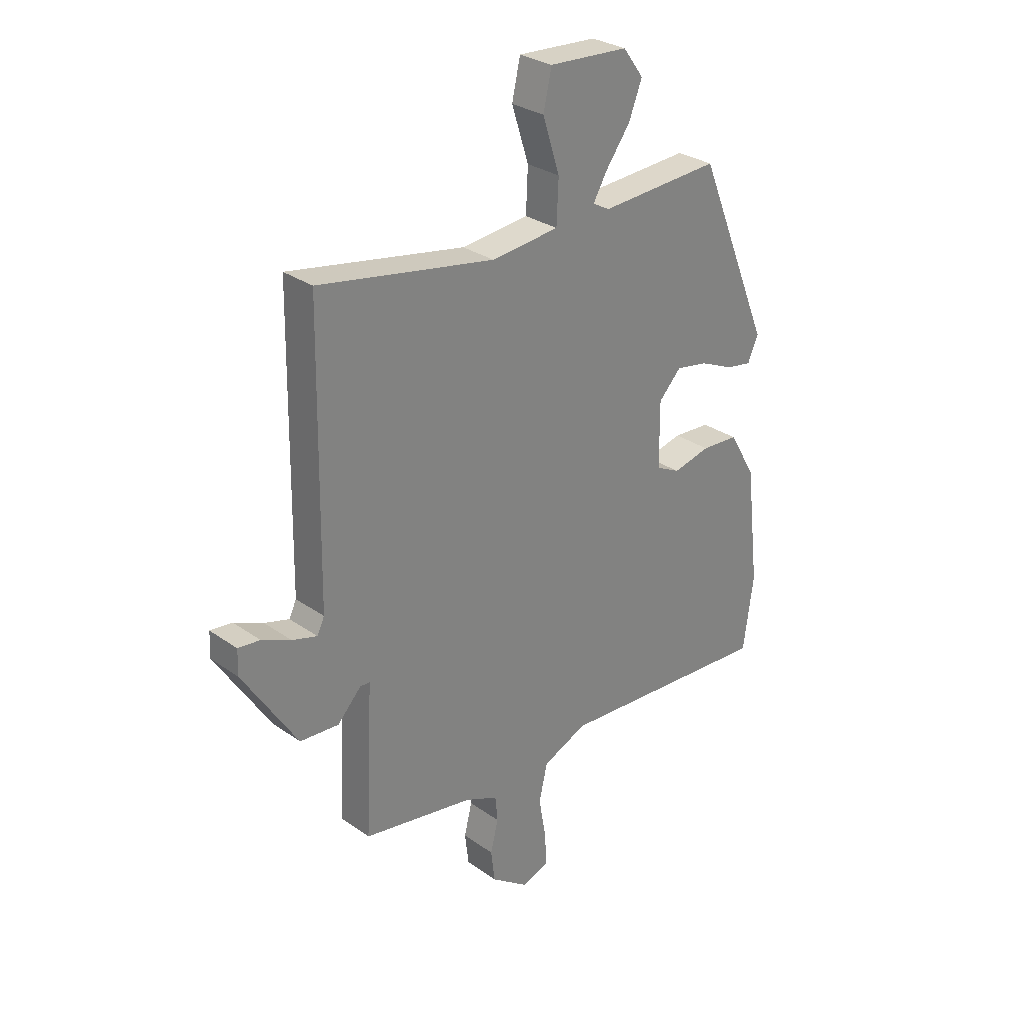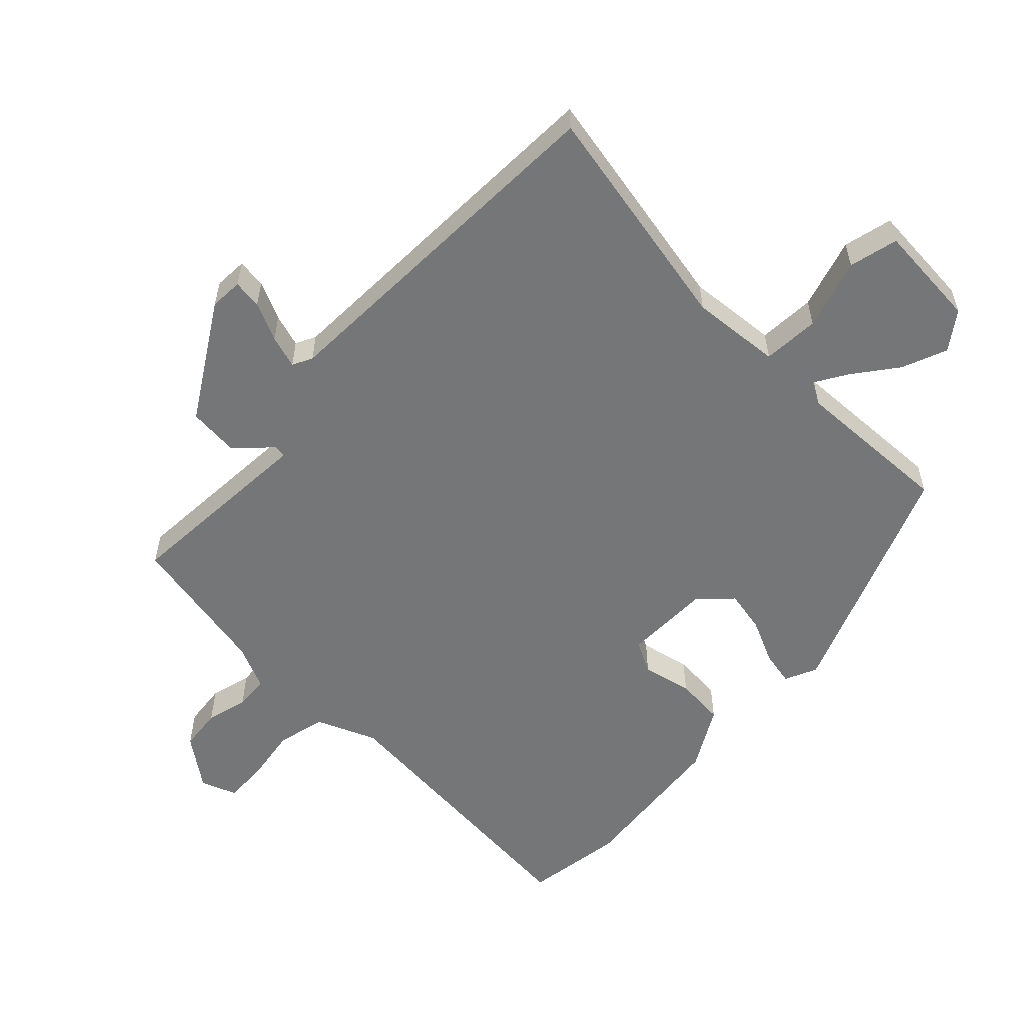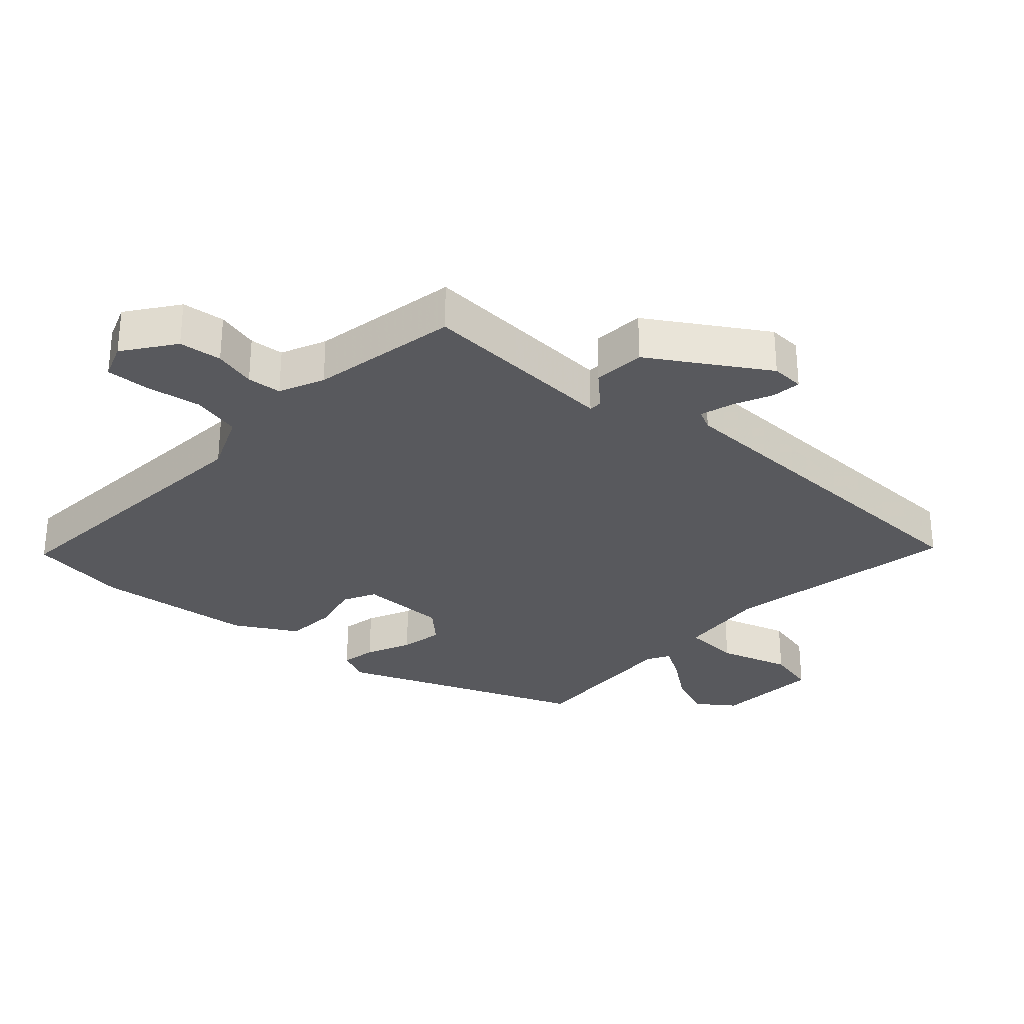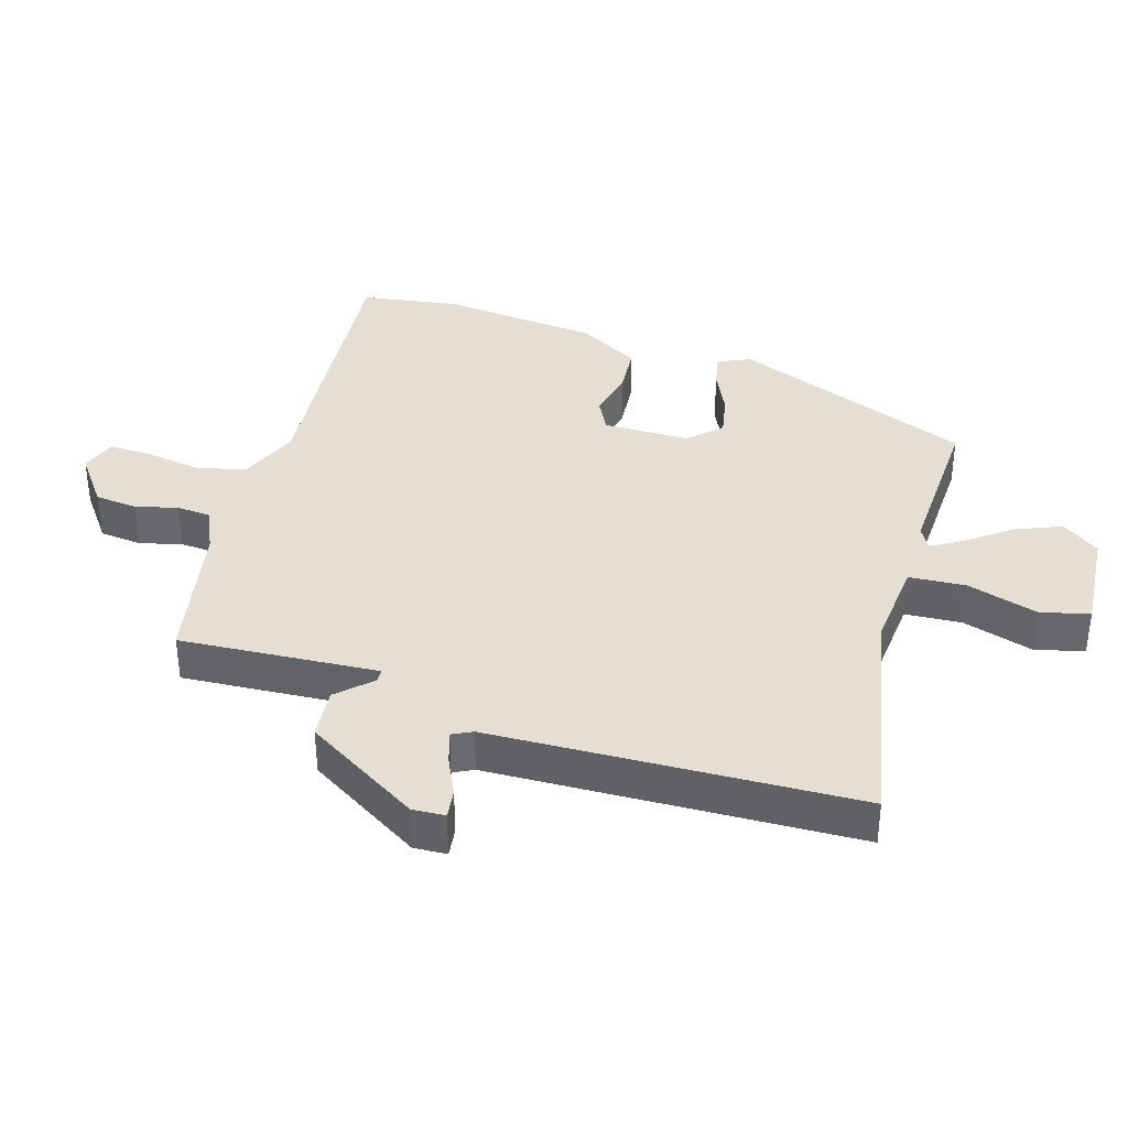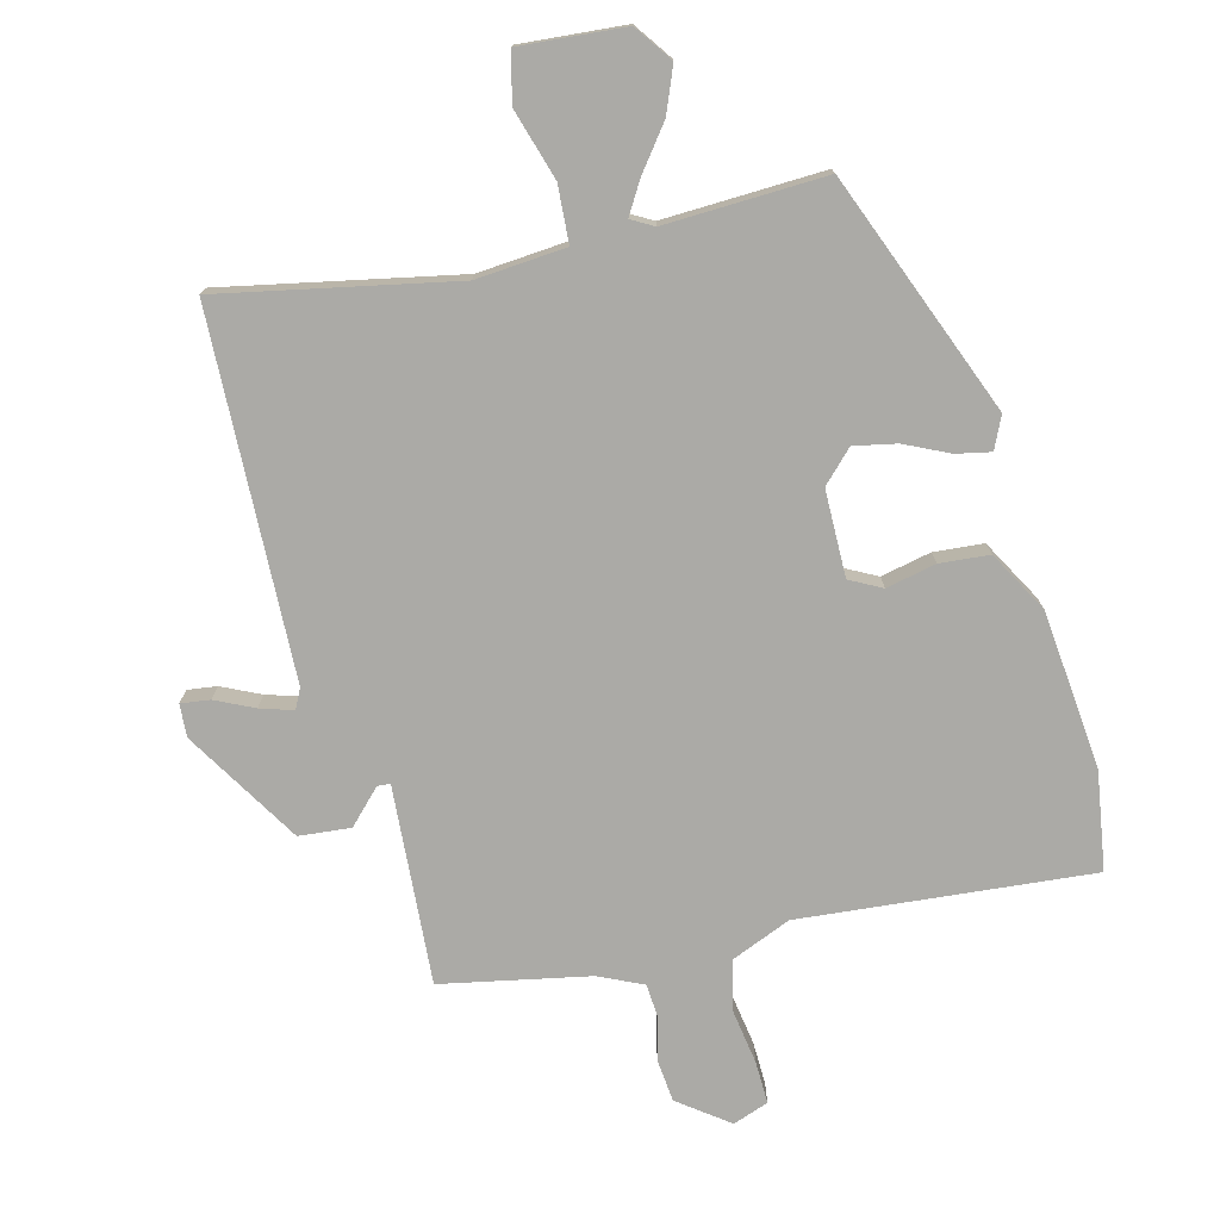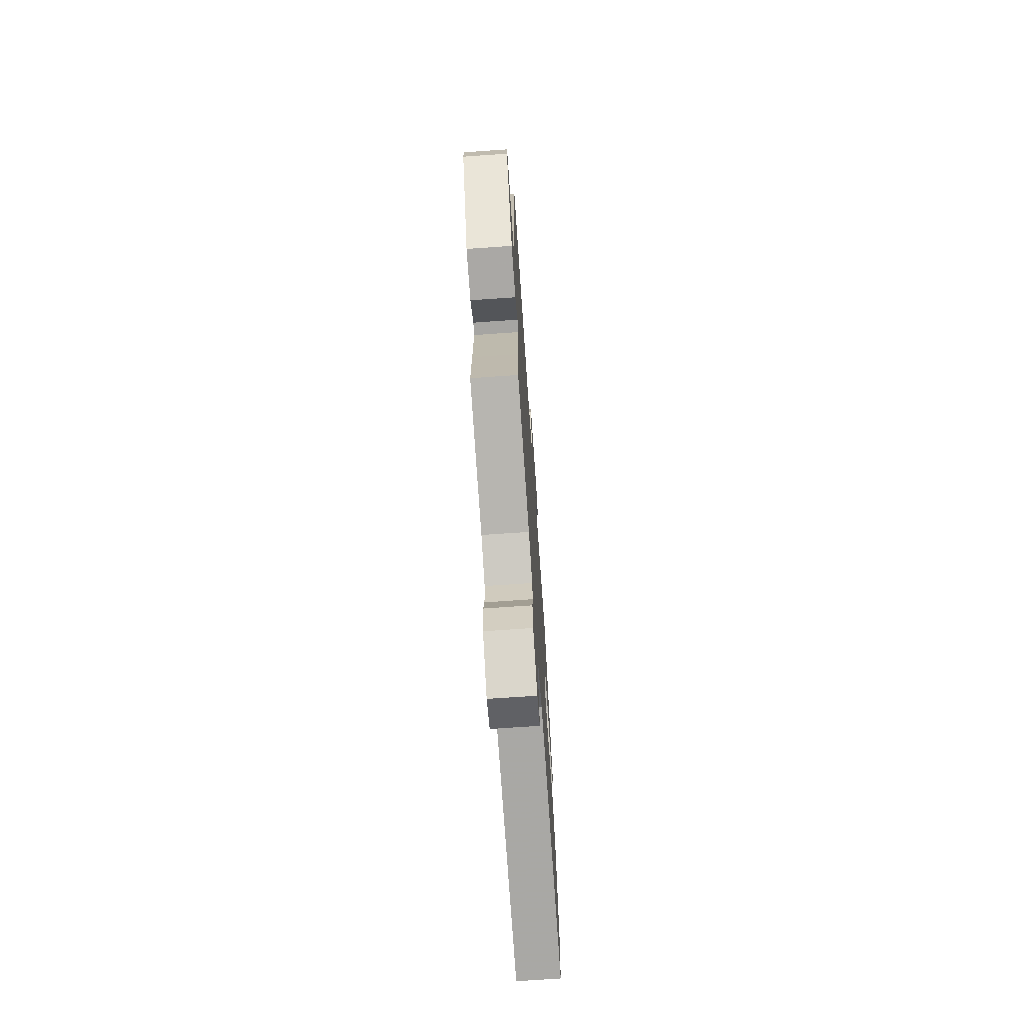
<metadata>
{"format":"obj","ext":"obj","renderer":"f3d","projection":"perspective","resolution":1024,"background":"white","views":[{"elev":29.4,"azim":-43.9,"up":"+Z"},{"elev":-56.7,"azim":-44.8,"up":"+Y"},{"elev":-30.0,"azim":-132.6,"up":"+Y"},{"elev":37.1,"azim":-74.0,"up":"+Y"},{"elev":-75.8,"azim":13.3,"up":"+Y"},{"elev":-71.0,"azim":-86.0,"up":"+Z"}]}
</metadata>
<code>
v -0.476 0.07 -0.498
v -0.469 0.07 -0.355
v -0.461 0.07 -0.191
v -0.481 0.07 -0.19
v -0.53 0.07 -0.242
v -0.61 0.07 -0.236
v -0.722 0.07 -0.06
v -0.72 0.07 -0.009
v -0.675 0.07 -0.014
v -0.615 0.07 -0.041
v -0.564 0.07 -0.056
v -0.549 0.07 -0.025
v -0.54 0.07 0.538
v -0.178 0.07 0.472
v -0.039 0.07 0.486
v -0.035 0.07 0.574
v -0.07 0.07 0.683
v -0.053 0.07 0.759
v 0.11 0.07 0.749
v 0.152 0.07 0.692
v 0.125 0.07 0.622
v 0.075 0.07 0.554
v 0.046 0.07 0.504
v 0.081 0.07 0.485
v 0.329 0.07 0.499
v 0.482 0.07 0.13
v 0.46 0.07 0.08
v 0.406 0.07 0.09
v 0.337 0.07 0.121
v 0.271 0.07 0.133
v 0.225 0.07 0.085
v 0.226 0.07 -0.049
v 0.276 0.07 -0.074
v 0.353 0.07 -0.056
v 0.43 0.07 -0.061
v 0.485 0.07 -0.155
v 0.514 0.07 -0.399
v 0.493 0.07 -0.552
v 0.042 0.07 -0.52
v -0.05 0.07 -0.56
v -0.067 0.07 -0.636
v -0.052 0.07 -0.722
v -0.049 0.07 -0.788
v -0.104 0.07 -0.809
v -0.182 0.07 -0.753
v -0.19 0.07 -0.687
v -0.174 0.07 -0.622
v -0.179 0.07 -0.569
v -0.248 0.07 -0.539
v -0.476 0 -0.498
v -0.469 0 -0.355
v -0.461 0 -0.191
v -0.481 0 -0.19
v -0.53 0 -0.242
v -0.61 0 -0.236
v -0.722 0 -0.06
v -0.72 0 -0.009
v -0.675 0 -0.014
v -0.615 0 -0.041
v -0.564 0 -0.056
v -0.549 0 -0.025
v -0.54 0 0.538
v -0.178 0 0.472
v -0.039 0 0.486
v -0.035 0 0.574
v -0.07 0 0.683
v -0.053 0 0.759
v 0.11 0 0.749
v 0.152 0 0.692
v 0.125 0 0.622
v 0.075 0 0.554
v 0.046 0 0.504
v 0.081 0 0.485
v 0.329 0 0.499
v 0.482 0 0.13
v 0.46 0 0.08
v 0.406 0 0.09
v 0.337 0 0.121
v 0.271 0 0.133
v 0.225 0 0.085
v 0.226 0 -0.049
v 0.276 0 -0.074
v 0.353 0 -0.056
v 0.43 0 -0.061
v 0.485 0 -0.155
v 0.514 0 -0.399
v 0.493 0 -0.552
v 0.042 0 -0.52
v -0.05 0 -0.56
v -0.067 0 -0.636
v -0.052 0 -0.722
v -0.049 0 -0.788
v -0.104 0 -0.809
v -0.182 0 -0.753
v -0.19 0 -0.687
v -0.174 0 -0.622
v -0.179 0 -0.569
v -0.248 0 -0.539
f 44 45 46 47
f 44 47 48
f 41 42 43 44
f 41 44 48
f 40 41 48
f 39 40 48 49
f 37 38 39
f 33 34 35 36
f 33 36 37 39
f 26 27 28 29
f 24 25 26 29
f 23 24 29 30
f 19 20 21 22
f 19 22 23
f 16 17 18 19
f 15 16 19 23
f 12 13 14
f 11 12 14 15
f 7 8 9 10
f 7 10 11
f 4 5 6 7
f 3 4 7 11
f 39 49 1 2
f 32 33 39 2
f 31 32 2 3
f 15 23 30 31
f 3 11 15 31
f 96 95 94 93
f 97 96 93
f 93 92 91 90
f 97 93 90
f 97 90 89
f 98 97 89 88
f 88 87 86
f 85 84 83 82
f 88 86 85 82
f 78 77 76 75
f 78 75 74 73
f 79 78 73 72
f 71 70 69 68
f 72 71 68
f 68 67 66 65
f 72 68 65 64
f 63 62 61
f 64 63 61 60
f 59 58 57 56
f 60 59 56
f 56 55 54 53
f 60 56 53 52
f 51 50 98 88
f 51 88 82 81
f 52 51 81 80
f 80 79 72 64
f 80 64 60 52
f 1 50 51 2
f 2 51 52 3
f 3 52 53 4
f 4 53 54 5
f 5 54 55 6
f 6 55 56 7
f 7 56 57 8
f 8 57 58 9
f 9 58 59 10
f 10 59 60 11
f 11 60 61 12
f 12 61 62 13
f 13 62 63 14
f 14 63 64 15
f 15 64 65 16
f 16 65 66 17
f 17 66 67 18
f 18 67 68 19
f 19 68 69 20
f 20 69 70 21
f 21 70 71 22
f 22 71 72 23
f 23 72 73 24
f 24 73 74 25
f 25 74 75 26
f 26 75 76 27
f 27 76 77 28
f 28 77 78 29
f 29 78 79 30
f 30 79 80 31
f 31 80 81 32
f 32 81 82 33
f 33 82 83 34
f 34 83 84 35
f 35 84 85 36
f 36 85 86 37
f 37 86 87 38
f 38 87 88 39
f 39 88 89 40
f 40 89 90 41
f 41 90 91 42
f 42 91 92 43
f 43 92 93 44
f 44 93 94 45
f 45 94 95 46
f 46 95 96 47
f 47 96 97 48
f 48 97 98 49
f 49 98 50 1

</code>
